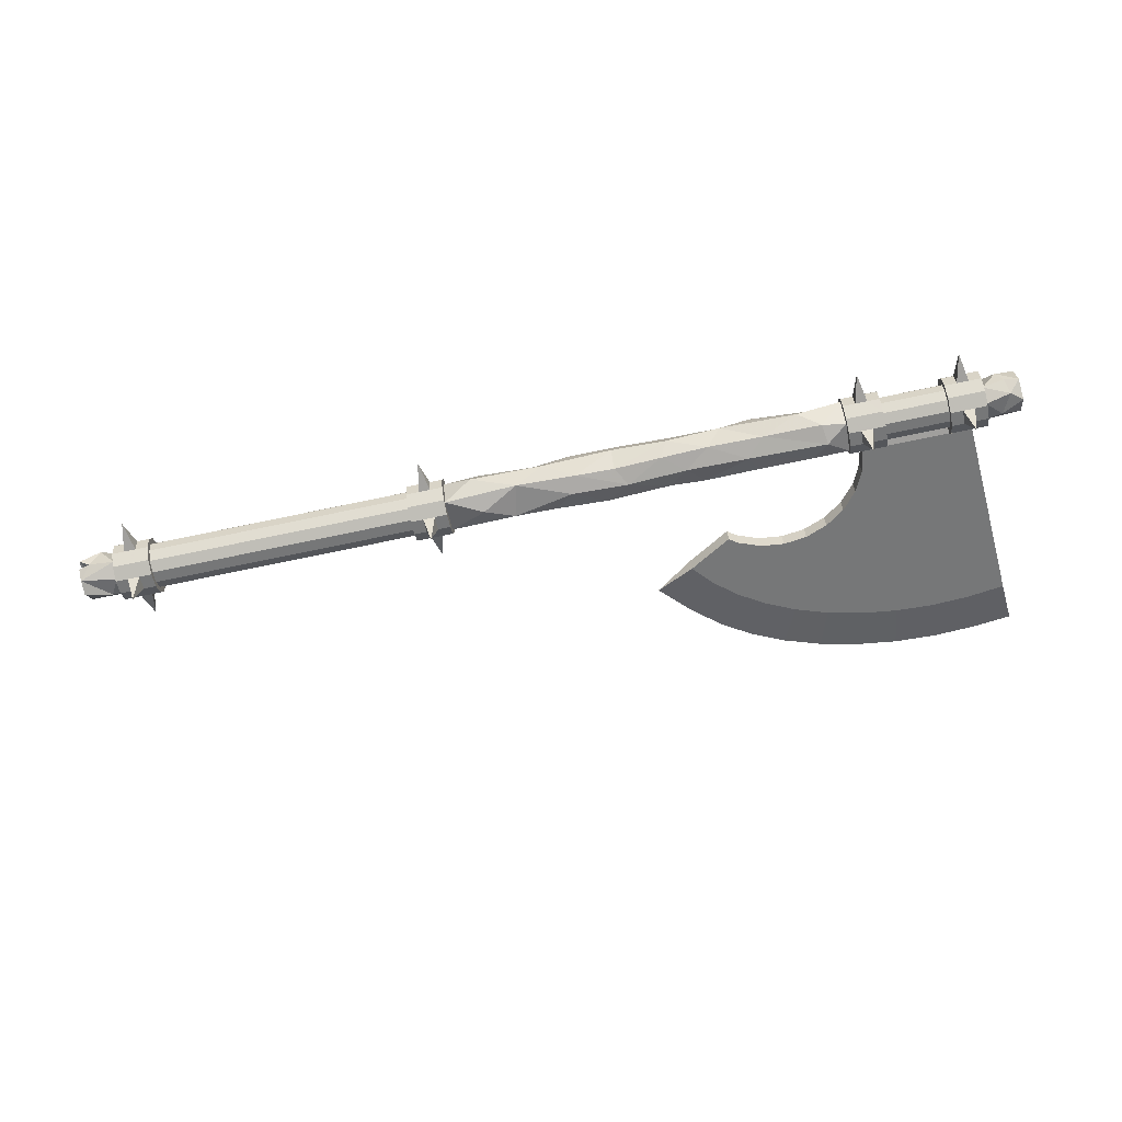
<metadata>
{"format":"obj","ext":"obj","renderer":"f3d","projection":"perspective","resolution":1024,"background":"white","views":[{"elev":-50.6,"azim":-171.3,"up":"+Y"}]}
</metadata>
<code>
v 1.392 -0.09465 0.0876
v 1.306 -0.1386 0.1021
v 1.374 -0.08576 0.02873
v 1.385 -0.1849 0.05619
v 1.367 -0.1439 0.005291
v 1.306 -0.1743 0.03189
v 1.392 -0.1331 0.002597
v 1.314 -0.07727 0.038
v 1.354 -0.1162 0.1032
v 1.337 -0.07733 0.06835
v 1.394 -0.08621 0.03629
v 1.387 -0.1513 0.09868
v 1.348 -0.103 0.005409
v 1.39 -0.1363 0.05656
v 1.309 -0.1488 0.00153
v 1.387 -0.1729 0.02574
v 1.326 -0.1762 0.07235
v 1.305 -0.1708 0.07489
v 1.312 -0.07952 0.07947
v 1.378 -0.1326 0.03287
v 1.391 -0.148 0.01187
v -0.5653 -0.01785 0.02777
v -0.5637 0.008855 0.0468
v -0.5611 0.04143 0.04992
v -0.5616 -0.009606 -0.06145
v -0.5641 -0.0285 -0.03473
v -0.5654 -0.03152 -0.002071
v -0.564 -0.006368 0.01825
v -0.5628 0.01403 0.03278
v -0.5608 0.03891 0.03516
v -0.5585 0.06161 0.02475
v -0.5566 0.07605 0.004338
v -0.5556 0.07835 -0.02061
v -0.5557 0.06791 -0.04341
v -0.5569 0.04751 -0.05794
v -0.5589 0.02263 -0.06033
v -0.5612 -7.3e-05 -0.04992
v -0.5631 -0.01451 -0.0295
v -0.5641 -0.01681 -0.004552
v -0.4221 -0.01828 0.02311
v -0.4209 0.00212 0.03765
v -0.4189 0.027 0.04003
v -0.4166 0.0497 0.02962
v -0.4147 0.06414 0.009208
v -0.4136 0.06644 -0.01574
v -0.4137 0.056 -0.03854
v -0.4149 0.0356 -0.05307
v -0.4169 0.01072 -0.05546
v -0.4192 -0.01198 -0.04505
v -0.4211 -0.02642 -0.02463
v -0.4222 -0.02872 0.000317
v 0.07213 -0.05858 -0.03272
v 0.3954 -0.08236 -0.02367
v -0.1178 -0.06091 -0.002708
v 0.3156 -0.08704 0.05013
v 0.263 -0.07693 -0.02677
v -0.1126 0.04721 0.006051
v 0.01895 -0.06996 0.001296
v 0.1638 0.01413 -0.0242
v 0.2585 0.01554 0.02056
v 0.01617 0.0178 0.05016
v -0.285 -0.0282 -0.04566
v -0.1551 -0.03831 -0.0414
v 0.5615 -0.03083 -0.01255
v -0.1565 -0.008487 0.0588
v -0.341 -0.02378 0.03675
v 0.1405 -0.02958 0.06553
v -0.1279 0.041 -0.03501
v -0.2997 0.001884 0.05178
v 0.5616 -0.01023 0.03454
v 0.3797 -0.01406 0.0622
v -0.335 0.047 0.03497
v 0.0506 0.02512 -0.02278
v 0.1337 0.02656 0.01394
v -0.1908 0.05572 0.000877
v -0.2203 0.03688 0.04358
v 0.1597 0.003484 0.05308
v -0.1394 -0.04793 0.03851
v 0.5558 -0.09951 -0.01337
v 0.002644 0.03578 0.01093
v 0.553 -0.1017 0.06269
v 0.2794 0.004586 -0.02045
v 0.4066 -0.09931 0.04779
v 0.4722 -0.1112 0.01746
v -0.03252 -0.04762 -0.03853
v 0.1804 -0.02061 -0.04237
v 0.2857 -0.00603 0.05824
v 0.1492 -0.08417 0.01046
v -0.2941 -0.04673 -0.00514
v 0.3353 -0.03979 -0.03678
v -0.2677 0.06221 -0.02156
v -0.01929 -0.04883 0.05106
v 0.4844 -0.01283 -0.01075
v -0.06255 0.00538 -0.04676
v -0.3384 -0.02259 -0.03594
v -0.3318 0.0681 -0.005609
v 0.05763 -0.06394 0.04217
v 0.4918 -0.06734 0.07997
v 0.498 -0.05342 -0.03383
v 0.3405 -0.05037 0.06973
v -0.1259 0.02782 0.04556
v 0.1996 -0.07576 0.0538
v -0.3329 0.03442 -0.05617
v -0.2329 0.003059 -0.06031
v 0.5587 -0.03107 0.06859
v -0.2603 -0.03882 0.03409
v 0.3947 0.006497 0.004944
v 0.05776 -0.0164 -0.04614
v 0.1763 -0.06837 -0.0256
v 0.2748 -0.09487 0.009514
v -0.6175 -0.02402 -0.03656
v -0.5914 -0.02621 -0.03567
v -0.6188 -0.02704 -0.003903
v -0.5928 -0.02923 -0.003009
v -0.61 -0.08736 -0.0256
v -0.609 0.09452 0.007736
v -0.583 0.09234 0.00863
v -0.6077 0.09754 -0.02492
v -0.5816 0.09535 -0.02403
v -0.5904 0.1557 -0.002332
v -0.5951 0.04541 -0.1358
v -0.586 0.02241 -0.07602
v -0.612 0.02459 -0.07691
v -0.5833 0.05498 -0.0729
v -0.6094 0.05716 -0.0738
v -0.3862 0.03844 -0.06614
v -0.3601 0.03625 -0.06525
v -0.3888 0.005866 -0.06926
v -0.3627 0.00368 -0.06836
v -0.3719 0.02668 -0.1281
v -0.3672 0.1369 0.005325
v -0.3584 0.07663 -0.01637
v -0.3845 0.07881 -0.01727
v -0.3598 0.07361 0.01629
v -0.3858 0.0758 0.01539
v -0.3868 -0.1061 -0.01794
v -0.3696 -0.04795 0.004648
v -0.3956 -0.04577 0.003754
v -0.3682 -0.04494 -0.02801
v -0.3943 -0.04275 -0.02891
v -0.3421 -0.05026 0.00559
v -0.3408 -0.04724 -0.02707
v -0.3383 -0.02834 -0.05379
v -0.3353 0.001376 -0.06742
v -0.3327 0.03395 -0.0643
v -0.3311 0.06065 -0.04527
v -0.331 0.07432 -0.01543
v -0.3323 0.07131 0.01723
v -0.3348 0.05241 0.04395
v -0.3378 0.02269 0.05758
v -0.3404 -0.00988 0.05446
v -0.342 -0.03658 0.03543
v -0.4166 0.008202 -0.07021
v -0.414 0.04077 -0.0671
v -0.4124 0.06747 -0.04806
v -0.4123 0.08115 -0.01822
v -0.4137 0.07813 0.01444
v -0.4162 0.05924 0.04116
v 0.552 -0.1116 0.0661
v 0.5536 -0.08488 0.08513
v 0.5562 -0.05231 0.08825
v 0.5592 -0.02259 0.07462
v 0.5617 -0.003696 0.0479
v 0.5631 -0.00068 0.01524
v 0.563 -0.01435 -0.01461
v 0.5614 -0.04106 -0.03364
v 0.5587 -0.07363 -0.03676
v 0.5558 -0.1033 -0.02313
v 0.5533 -0.1222 0.003598
v 0.5519 -0.1253 0.03626
v 0.5806 -0.1245 0.004535
v 0.6067 -0.1267 0.005429
v 0.5792 -0.1276 0.03719
v 0.6053 -0.1297 0.03809
v 0.588 -0.1879 0.0155
v 0.5927 -0.07761 0.149
v 0.6096 -0.05679 0.09008
v 0.5836 -0.0546 0.08919
v 0.607 -0.08936 0.08696
v 0.5809 -0.08718 0.08607
v 0.589 -0.005988 0.04883
v 0.6151 -0.008174 0.04973
v 0.5904 -0.002972 0.01617
v 0.6165 -0.005158 0.01707
v 0.6076 0.05516 0.03877
v 0.603 -0.0551 -0.09471
v 0.6121 -0.0781 -0.03492
v 0.5861 -0.07592 -0.03582
v 0.6147 -0.04553 -0.03181
v 0.5887 -0.04335 -0.0327
v -0.6465 -0.01104 0.02499
v -0.6449 0.01566 0.04402
v -0.6422 0.04824 0.04714
v -0.6393 0.07795 0.03351
v -0.6368 0.09685 0.006785
v -0.6354 0.09987 -0.02587
v -0.6355 0.08619 -0.05572
v -0.6371 0.05949 -0.07475
v -0.6397 0.02692 -0.07787
v -0.6427 -0.002799 -0.06424
v -0.6452 -0.0217 -0.03751
v -0.6466 -0.02471 -0.004854
v 1.259 -0.09962 -0.009691
v 1.285 -0.1018 -0.008798
v 1.257 -0.1322 -0.01281
v 1.283 -0.1344 -0.01192
v 1.274 -0.1114 -0.0717
v 1.278 -0.001106 0.06177
v 1.287 -0.06143 0.04008
v 1.261 -0.05924 0.03918
v 1.286 -0.06444 0.07273
v 1.26 -0.06226 0.07184
v 1.252 -0.1434 0.1091
v 1.278 -0.1456 0.11
v 1.254 -0.1109 0.1122
v 1.28 -0.1131 0.1131
v 1.263 -0.1339 0.172
v 1.259 -0.2441 0.0385
v 1.276 -0.186 0.0611
v 1.25 -0.1838 0.0602
v 1.277 -0.183 0.02844
v 1.251 -0.1808 0.02754
v 1.304 -0.1883 0.06205
v 1.305 -0.1853 0.02939
v 1.308 -0.1664 0.002662
v 1.311 -0.1367 -0.01097
v 1.313 -0.1041 -0.007848
v 1.315 -0.07742 0.01118
v 1.315 -0.06375 0.04102
v 1.314 -0.06677 0.07368
v 1.311 -0.08567 0.1004
v 1.308 -0.1154 0.114
v 1.305 -0.148 0.1109
v 1.304 -0.1747 0.09189
v 1.222 -0.1815 0.05925
v 1.224 -0.1785 0.02659
v 1.226 -0.1596 -0.00013
v 1.229 -0.1299 -0.01376
v 1.232 -0.0973 -0.01064
v 1.233 -0.07059 0.008389
v 1.233 -0.05692 0.03823
v 1.232 -0.05994 0.07089
v 1.23 -0.07883 0.09762
v 1.227 -0.1086 0.1112
v 1.224 -0.1411 0.1081
v 1.222 -0.1678 0.0891
v -0.4234 -0.02974 0.03263
v -0.4218 -0.003046 0.05165
v -0.4191 0.02951 0.05477
v -0.4196 -0.0215 -0.05657
v -0.4221 -0.04039 -0.02985
v -0.4235 -0.04341 0.002795
v -0.5581 0.07115 0.0363
v -0.5556 0.09006 0.009573
v -0.5543 0.09307 -0.02309
v -0.5544 0.07939 -0.05294
v -0.556 0.05269 -0.07198
v -0.5586 0.02011 -0.0751
v 0.6332 -0.1184 0.06889
v 0.6348 -0.09169 0.08791
v 0.6374 -0.05912 0.09103
v 0.6404 -0.02941 0.07741
v 0.6429 -0.01051 0.05068
v 0.6443 -0.00749 0.01802
v 0.6441 -0.02116 -0.01182
v 0.6426 -0.04786 -0.03085
v 0.6399 -0.08044 -0.03397
v 0.637 -0.1102 -0.02034
v 0.6345 -0.1291 0.006383
v 0.6331 -0.1321 0.03904
v 0.6356 -0.08731 0.07604
v 0.6343 -0.1087 0.06081
v 0.6377 -0.06125 0.07853
v 0.64 -0.03748 0.06763
v 0.642 -0.02236 0.04625
v 0.6431 -0.01995 0.02012
v 0.643 -0.03089 -0.003751
v 0.6418 -0.05225 -0.01897
v 0.6397 -0.07831 -0.02147
v 0.6373 -0.1021 -0.01057
v 0.6353 -0.1172 0.01081
v 0.6342 -0.1196 0.03694
v 1.223 -0.169 0.05715
v 1.224 -0.1581 0.08102
v 1.225 -0.1666 0.03102
v 1.227 -0.1515 0.009644
v 1.229 -0.1277 -0.001259
v 1.231 -0.1017 0.001236
v 1.232 -0.08032 0.01646
v 1.232 -0.06938 0.04033
v 1.231 -0.07179 0.06646
v 1.229 -0.08691 0.08784
v 1.227 -0.1107 0.09874
v 1.225 -0.1367 0.09625
v -0.7193 0.08387 -0.03172
v -0.7074 0.05965 -0.02904
v -0.6442 -0.006937 -0.032
v -0.6417 0.04823 0.02936
v -0.6569 0.052 0.03422
v -0.718 0.08829 -0.006218
v -0.6365 0.08656 -0.02783
v -0.7219 0.04612 -0.01438
v -0.6729 0.05989 -0.06165
v -0.7246 0.02544 0.02014
v -0.7214 0.03165 -0.06098
v -0.699 0.00406 -0.0446
v -0.6801 -0.000747 0.003832
v -0.6411 0.02053 -0.05719
v -0.7176 0.08171 -0.04731
v -0.6383 0.08004 0.007319
v -0.6944 0.08458 -0.03562
v -0.7203 0.07406 0.01954
v -0.6892 0.03447 -0.06291
v -0.6446 0.01099 0.02229
v -0.7255 0.000902 -0.02588
v -0.6894 -0.01622 0.5873
v -0.6038 -0.02429 0.5995
v -0.51 -0.03252 0.6066
v -0.4166 -0.03988 0.6048
v -0.3253 -0.04623 0.5943
v -0.2377 -0.05147 0.5752
v -0.1552 -0.0555 0.5478
v -0.07925 -0.05826 0.5127
v -0.01114 -0.05969 0.4703
v 0.05982 -0.05956 0.4092
v 0.122 -0.05845 0.3453
v -0.3483 -0.01901 0.1558
v -0.3665 -0.01278 0.1062
v -0.3712 -0.007353 0.05341
v -0.05365 -0.0494 0.2252
v -0.07389 -0.04915 0.2396
v -0.1237 -0.04691 0.2582
v -0.1766 -0.04314 0.2633
v -0.2289 -0.03809 0.2546
v -0.2771 -0.03211 0.2327
v -0.3178 -0.0256 0.199
v -0.3457 0.01368 0.159
v -0.3639 0.0199 0.1093
v -0.3686 0.02534 0.05654
v -0.05102 -0.01671 0.2283
v -0.07125 -0.01646 0.2428
v -0.1211 -0.01422 0.2614
v -0.174 -0.01045 0.2665
v -0.2263 -0.005401 0.2577
v -0.2744 0.000582 0.2358
v -0.3151 0.007091 0.2021
v 0.04086 -0.03015 0.2915
v -0.003162 -0.03127 0.3404
v -0.05618 -0.03119 0.3842
v -0.1173 -0.02991 0.4222
v -0.1854 -0.02743 0.4537
v -0.2594 -0.02382 0.4783
v -0.3381 -0.01912 0.4954
v -0.42 -0.01342 0.5048
v -0.5037 -0.006821 0.5064
v -0.5879 0.000571 0.5001
v -0.671 0.008625 0.486
v 0.03822 -0.06288 0.2884
v -0.005802 -0.06401 0.3373
v -0.05882 -0.06393 0.3811
v -0.1199 -0.06264 0.419
v -0.1881 -0.06017 0.4506
v -0.2621 -0.05655 0.4751
v -0.3407 -0.05186 0.4923
v -0.4226 -0.04616 0.5017
v -0.5063 -0.03956 0.5033
v -0.5905 -0.03217 0.4969
v -0.6737 -0.02411 0.4828
v -0.6128 0.04578 0.04811
v -0.6155 0.0132 0.04499
f 5 16 15
f 10 1 11
f 14 1 12
f 12 1 9
f 13 15 8
f 9 19 2
f 4 14 12
f 10 3 8
f 5 15 13
f 13 11 7
f 17 2 18
f 9 10 19
f 11 14 7
f 17 4 12
f 3 13 8
f 14 4 16
f 15 16 6
f 3 11 13
f 16 17 6
f 1 10 9
f 13 7 5
f 17 12 2
f 12 9 2
f 10 11 3
f 19 10 8
f 17 18 6
f 11 1 14
f 16 4 17
f 7 20 5
f 20 21 5
f 21 16 5
f 16 21 14
f 21 20 14
f 20 7 14
f 57 75 101
f 91 104 103
f 76 72 69
f 97 102 67
f 104 63 62
f 53 99 79
f 71 98 105
f 68 104 91
f 57 68 75
f 71 100 98
f 56 86 90
f 65 69 106
f 63 89 62
f 74 60 59
f 102 88 110
f 108 52 85
f 84 79 81
f 88 102 97
f 94 63 104
f 74 80 61
f 88 109 56
f 62 89 95
f 54 78 106
f 92 61 65
f 60 71 107
f 102 55 100
f 65 101 76
f 83 84 81
f 80 94 68
f 88 52 109
f 97 92 58
f 98 81 105
f 59 73 74
f 69 72 66
f 67 102 100
f 67 77 61
f 61 57 101
f 61 101 65
f 77 87 60
f 73 94 80
f 59 60 82
f 108 94 73
f 74 73 80
f 109 52 108
f 85 58 54
f 75 68 91
f 76 91 72
f 52 88 58
f 63 54 89
f 56 90 53
f 90 107 93
f 100 83 98
f 55 110 83
f 77 67 87
f 104 62 103
f 86 82 90
f 92 65 78
f 61 77 74
f 94 85 63
f 60 87 71
f 85 54 63
f 78 65 106
f 107 70 93
f 80 68 57
f 54 106 89
f 83 81 98
f 52 58 85
f 53 90 99
f 90 82 107
f 76 75 91
f 65 76 69
f 89 66 95
f 73 86 108
f 91 96 72
f 74 77 60
f 101 75 76
f 87 100 71
f 83 110 53
f 93 70 64
f 83 53 84
f 84 53 79
f 89 106 66
f 55 83 100
f 108 85 94
f 107 105 70
f 92 67 61
f 107 71 105
f 54 92 78
f 93 64 99
f 88 56 110
f 110 56 53
f 96 91 103
f 54 58 92
f 94 104 68
f 106 69 66
f 99 64 79
f 59 82 86
f 73 59 86
f 82 60 107
f 87 67 100
f 103 62 95
f 97 67 92
f 109 86 56
f 61 80 57
f 90 93 99
f 58 88 97
f 108 86 109
f 102 110 55
f 26 112 25
f 111 201 200
f 113 191 202
f 114 27 22
f 111 112 115
f 114 113 115
f 112 114 115
f 111 115 113
f 116 117 120
f 119 118 120
f 117 119 120
f 116 120 118
f 125 121 123
f 124 122 121
f 122 123 121
f 125 124 121
f 256 257 124
f 197 125 198
f 196 118 197
f 255 256 119
f 25 122 258
f 200 199 123
f 253 254 117
f 194 116 195
f 158 135 157
f 149 148 134
f 250 153 128
f 143 129 144
f 147 146 132
f 156 133 155
f 155 126 154
f 146 145 127
f 126 127 130
f 129 128 130
f 127 129 130
f 126 130 128
f 135 131 133
f 134 132 131
f 132 133 131
f 135 134 131
f 140 136 138
f 139 137 136
f 137 138 136
f 140 139 136
f 137 141 152
f 138 247 252
f 140 251 250
f 142 139 143
f 269 172 268
f 171 169 168
f 173 159 170
f 174 270 259
f 171 172 175
f 174 173 175
f 172 174 175
f 171 175 173
f 180 176 178
f 179 177 176
f 177 178 176
f 180 179 176
f 181 182 185
f 184 183 185
f 182 184 185
f 181 185 183
f 190 186 188
f 189 187 186
f 187 188 186
f 190 189 186
f 265 266 189
f 165 190 166
f 164 183 165
f 264 265 184
f 268 187 267
f 168 167 188
f 159 180 160
f 259 260 179
f 261 262 177
f 162 161 178
f 262 263 182
f 162 181 163
f 243 212 242
f 231 230 211
f 243 244 215
f 232 231 216
f 234 233 214
f 246 213 245
f 237 238 205
f 225 206 226
f 229 228 209
f 241 210 240
f 240 203 239
f 228 227 204
f 203 204 207
f 206 205 207
f 204 206 207
f 203 207 205
f 212 208 210
f 211 209 208
f 209 210 208
f 212 211 208
f 213 214 217
f 216 215 217
f 214 216 217
f 213 217 215
f 222 218 220
f 221 219 218
f 219 220 218
f 222 221 218
f 219 223 234
f 220 246 235
f 222 236 237
f 224 221 225
f 66 151 152
f 72 149 150
f 96 147 148
f 103 145 146
f 103 144 145
f 95 142 143
f 66 152 141
f 81 159 160
f 105 161 162
f 70 163 164
f 64 165 166
f 79 167 168
f 79 168 169
f 81 170 159
f 296 309 302
f 295 296 302
f 300 295 302
f 295 300 311
f 296 295 311
f 309 296 311
f 300 312 299
f 305 315 302
f 299 298 310
f 297 306 308
f 306 305 313
f 304 307 314
f 299 304 314
f 303 309 311
f 315 306 307
f 300 299 310
f 313 305 303
f 301 300 310
f 302 312 300
f 313 303 308
f 299 312 304
f 305 302 309
f 307 306 297
f 299 314 298
f 303 305 309
f 311 301 303
f 306 313 308
f 312 302 304
f 307 297 314
f 303 301 308
f 304 315 307
f 302 315 304
f 306 315 305
f 311 300 301
f 15 225 226
f 18 234 223
f 2 232 233
f 19 230 231
f 8 228 229
f 8 227 228
f 201 202 297
f 199 200 308
f 197 198 301
f 196 197 301
f 194 195 310
f 191 192 314
f 368 316 357
f 347 326 358
f 149 339 150
f 151 329 152
f 193 369 194
f 191 370 192
f 248 329 367
f 23 368 370
f 249 356 339
f 24 369 357
f 24 357 356
f 24 356 249
f 23 248 367
f 23 367 368
f 192 370 193
f 370 369 193
f 22 23 370
f 22 370 191
f 24 253 369
f 253 194 369
f 247 152 329
f 247 329 248
f 149 158 339
f 158 249 339
f 30 42 43
f 30 43 31
f 28 40 41
f 28 41 29
f 24 249 30
f 249 42 30
f 23 29 248
f 29 41 248
f 150 339 329
f 150 329 151
f 346 345 335
f 346 335 336
f 345 344 334
f 345 334 335
f 344 343 333
f 344 333 334
f 343 342 332
f 343 332 333
f 342 341 331
f 342 331 332
f 341 340 330
f 341 330 331
f 339 338 329
f 338 328 329
f 338 337 328
f 337 327 328
f 337 346 327
f 346 336 327
f 348 325 347
f 325 326 347
f 358 326 325
f 358 325 359
f 349 324 325
f 349 325 348
f 359 325 360
f 325 324 360
f 350 323 324
f 350 324 349
f 360 324 361
f 324 323 361
f 351 322 323
f 351 323 350
f 361 323 362
f 323 322 362
f 352 321 322
f 352 322 351
f 362 322 363
f 322 321 363
f 353 320 321
f 353 321 352
f 363 321 364
f 321 320 364
f 354 319 320
f 354 320 353
f 364 320 365
f 320 319 365
f 355 318 319
f 355 319 354
f 365 319 366
f 319 318 366
f 356 317 318
f 356 318 355
f 366 318 367
f 318 317 367
f 357 316 356
f 316 317 356
f 367 317 316
f 367 316 368
f 358 330 340
f 358 340 347
f 359 331 330
f 359 330 358
f 360 332 331
f 360 331 359
f 361 333 332
f 361 332 360
f 362 334 333
f 362 333 361
f 363 335 334
f 363 334 362
f 364 336 335
f 364 335 363
f 365 327 336
f 365 336 364
f 366 328 327
f 366 327 365
f 367 329 328
f 367 328 366
f 370 368 357
f 370 357 369
f 348 347 340
f 348 340 341
f 349 348 341
f 349 341 342
f 350 349 342
f 350 342 343
f 351 350 343
f 351 343 344
f 352 351 344
f 352 344 345
f 353 352 345
f 353 345 346
f 354 353 346
f 354 346 337
f 355 354 337
f 355 337 338
f 356 355 338
f 356 338 339
f 34 46 47
f 34 47 35
f 35 47 48
f 35 48 36
f 36 48 49
f 36 49 37
f 192 193 298
f 192 298 314
f 193 194 298
f 194 310 298
f 195 196 301
f 195 301 310
f 198 199 308
f 198 308 301
f 200 201 297
f 200 297 308
f 191 314 202
f 314 297 202
f 8 15 227
f 15 226 227
f 8 229 230
f 8 230 19
f 2 19 232
f 19 231 232
f 2 233 234
f 2 234 18
f 6 18 223
f 6 223 224
f 6 224 225
f 6 225 15
f 284 294 271
f 284 271 272
f 294 293 273
f 294 273 271
f 293 292 274
f 293 274 273
f 292 291 275
f 292 275 274
f 291 290 276
f 291 276 275
f 290 289 277
f 290 277 276
f 289 288 278
f 289 278 277
f 288 287 279
f 288 279 278
f 287 286 280
f 287 280 279
f 286 285 281
f 286 281 280
f 285 283 282
f 285 282 281
f 283 284 272
f 283 272 282
f 246 245 294
f 246 294 284
f 245 244 293
f 245 293 294
f 244 243 292
f 244 292 293
f 243 242 291
f 243 291 292
f 242 241 290
f 242 290 291
f 241 240 289
f 241 289 290
f 240 239 288
f 240 288 289
f 239 238 287
f 239 287 288
f 238 237 286
f 238 286 287
f 237 236 285
f 237 285 286
f 236 235 283
f 236 283 285
f 235 246 284
f 235 284 283
f 259 270 282
f 259 282 272
f 270 269 281
f 270 281 282
f 269 268 280
f 269 280 281
f 268 267 279
f 268 279 280
f 267 266 278
f 267 278 279
f 266 265 277
f 266 277 278
f 265 264 276
f 265 276 277
f 264 263 275
f 264 275 276
f 263 262 274
f 263 274 275
f 262 261 273
f 262 273 274
f 261 260 271
f 261 271 273
f 260 259 272
f 260 272 271
f 79 169 170
f 79 170 81
f 64 166 167
f 64 167 79
f 64 70 164
f 64 164 165
f 70 105 163
f 105 162 163
f 81 160 161
f 81 161 105
f 39 28 22
f 39 22 27
f 38 39 27
f 38 27 26
f 37 38 26
f 37 26 25
f 36 37 25
f 36 25 258
f 35 36 258
f 35 258 257
f 34 35 257
f 34 257 256
f 33 34 256
f 33 256 255
f 32 33 255
f 32 255 254
f 31 32 254
f 31 254 253
f 30 31 24
f 31 253 24
f 28 29 23
f 28 23 22
f 40 51 252
f 40 252 247
f 51 50 251
f 51 251 252
f 50 49 250
f 50 250 251
f 49 48 250
f 48 153 250
f 48 47 154
f 48 154 153
f 47 46 155
f 47 155 154
f 46 45 156
f 46 156 155
f 45 44 157
f 45 157 156
f 44 43 158
f 44 158 157
f 43 42 249
f 43 249 158
f 41 40 247
f 41 247 248
f 66 141 95
f 141 142 95
f 95 143 144
f 95 144 103
f 96 103 146
f 96 146 147
f 72 96 148
f 72 148 149
f 66 72 150
f 66 150 151
f 221 222 237
f 221 237 225
f 234 246 220
f 234 220 219
f 224 223 219
f 224 219 221
f 236 222 220
f 236 220 235
f 245 213 215
f 245 215 244
f 233 232 216
f 233 216 214
f 230 229 209
f 230 209 211
f 242 212 210
f 242 210 241
f 239 203 205
f 239 205 238
f 227 226 206
f 227 206 204
f 240 210 209
f 240 209 228
f 204 203 240
f 204 240 228
f 237 205 206
f 237 206 225
f 246 234 214
f 246 214 213
f 243 215 216
f 243 216 231
f 212 243 231
f 212 231 211
f 181 162 182
f 162 262 182
f 162 178 177
f 162 177 262
f 159 259 179
f 159 179 180
f 168 188 187
f 168 187 268
f 189 190 165
f 189 165 265
f 165 183 184
f 165 184 265
f 266 267 187
f 266 187 189
f 166 190 188
f 166 188 167
f 163 181 183
f 163 183 164
f 263 264 184
f 263 184 182
f 260 261 177
f 260 177 179
f 160 180 178
f 160 178 161
f 169 171 173
f 169 173 170
f 269 270 174
f 269 174 172
f 259 159 174
f 159 173 174
f 172 171 168
f 172 168 268
f 139 140 143
f 140 250 143
f 152 247 138
f 152 138 137
f 142 141 137
f 142 137 139
f 251 140 138
f 251 138 252
f 148 147 132
f 148 132 134
f 157 135 133
f 157 133 156
f 154 126 128
f 154 128 153
f 145 144 129
f 145 129 127
f 155 133 146
f 133 132 146
f 127 126 146
f 126 155 146
f 250 128 143
f 128 129 143
f 135 158 149
f 135 149 134
f 116 194 253
f 116 253 117
f 200 123 25
f 123 122 25
f 124 125 256
f 125 197 256
f 197 118 256
f 118 119 256
f 257 258 122
f 257 122 124
f 198 125 123
f 198 123 199
f 195 116 118
f 195 118 196
f 254 255 119
f 254 119 117
f 201 111 113
f 201 113 202
f 26 27 114
f 26 114 112
f 22 191 113
f 22 113 114
f 112 111 25
f 111 200 25
f 40 28 39
f 40 39 51
f 38 50 51
f 38 51 39
f 37 49 50
f 37 50 38
f 33 45 46
f 33 46 34
f 32 44 45
f 32 45 33
f 31 43 44
f 31 44 32

</code>
